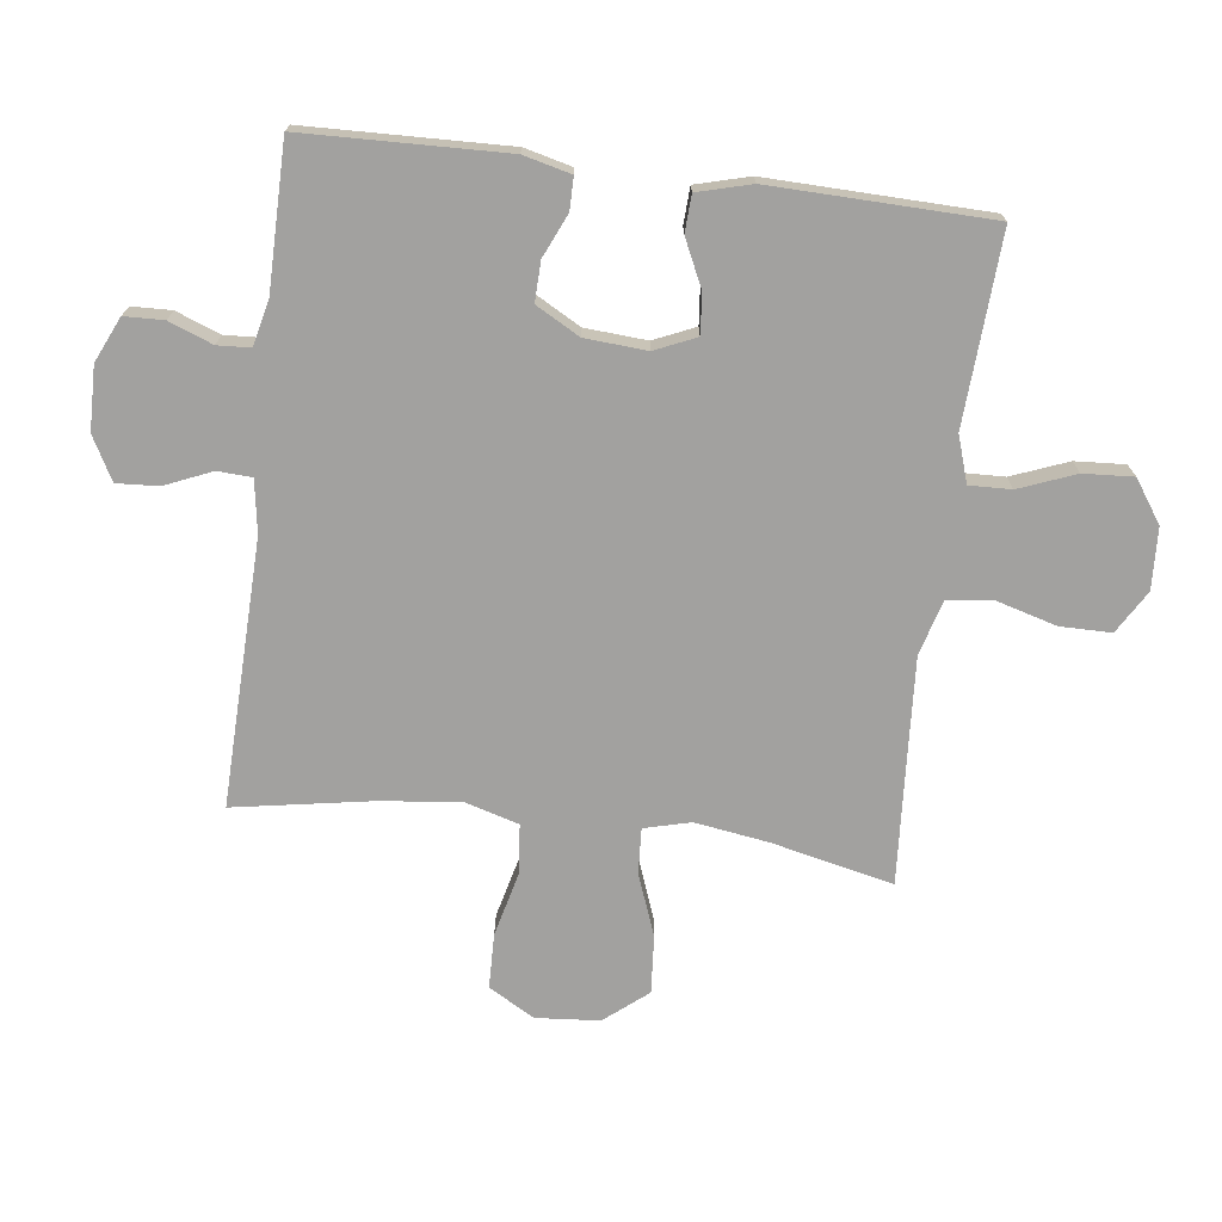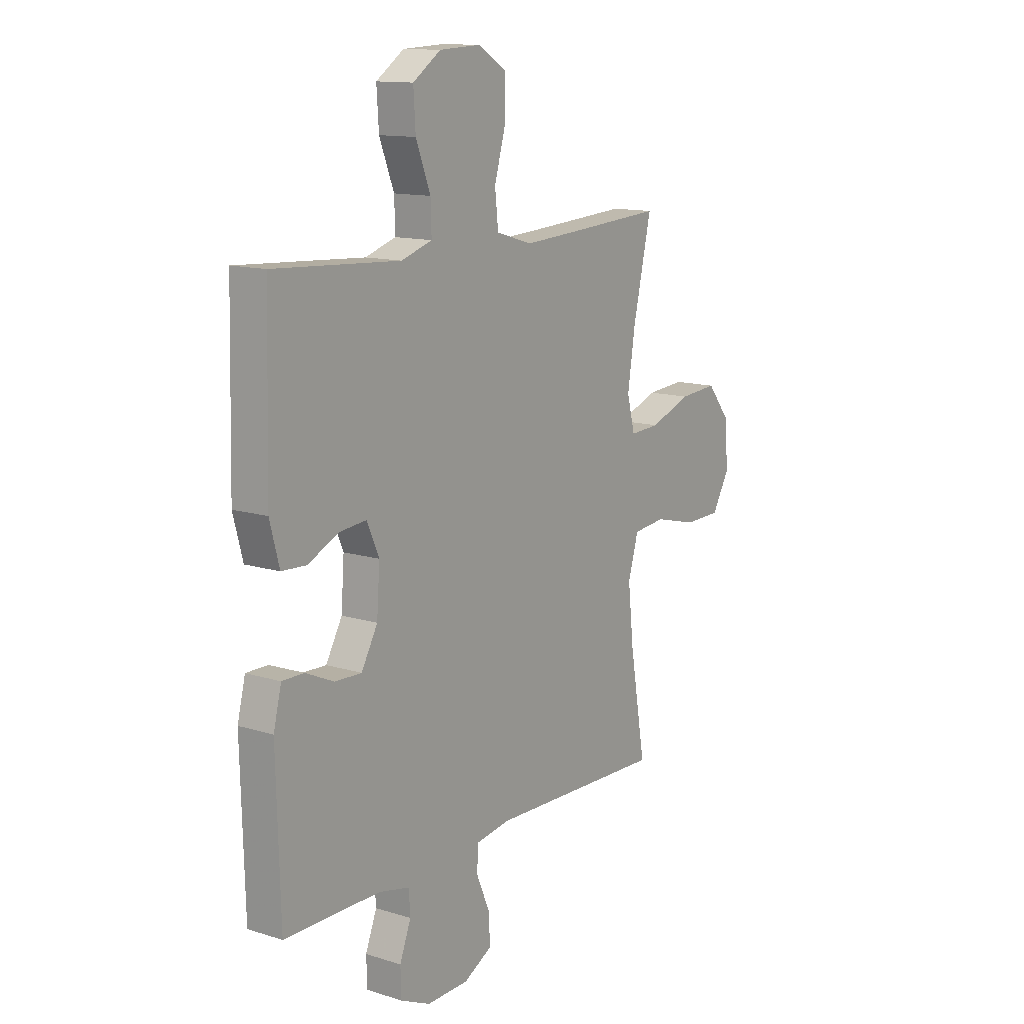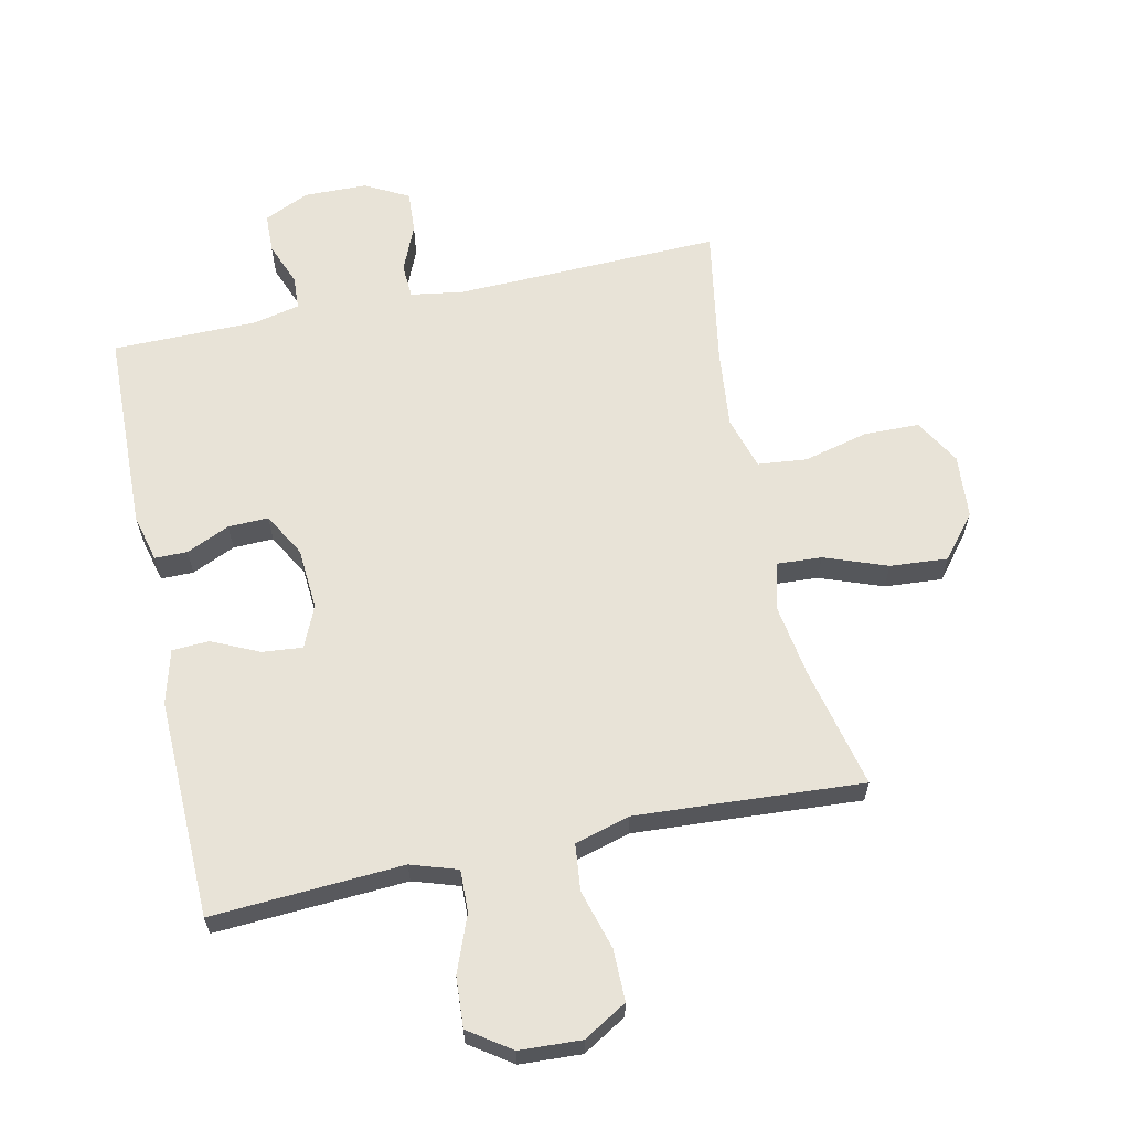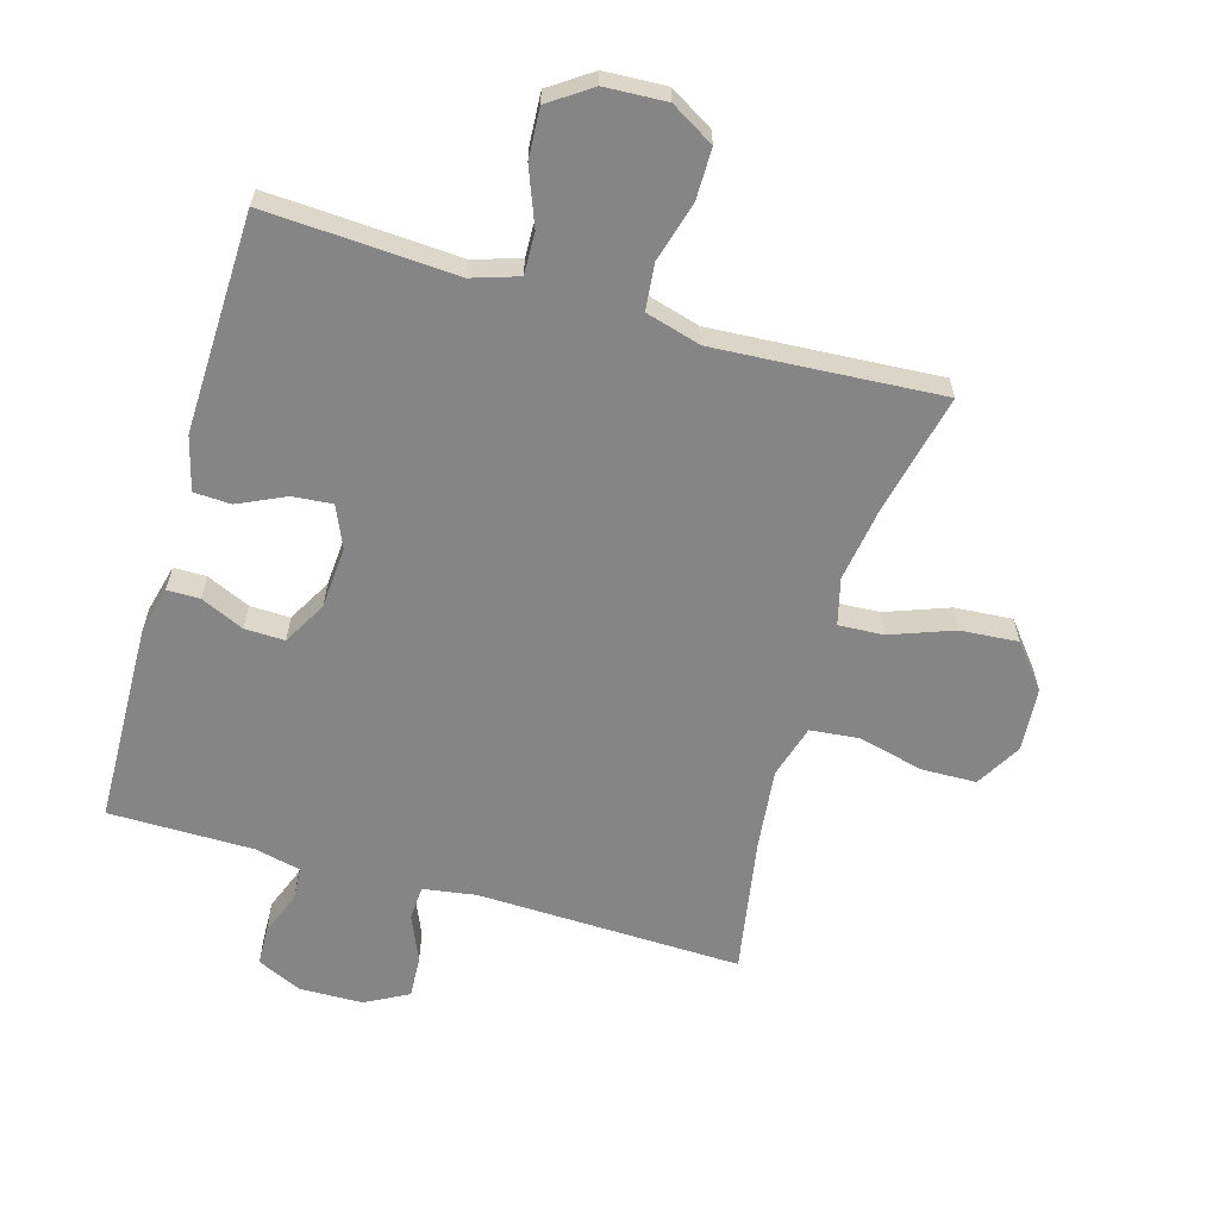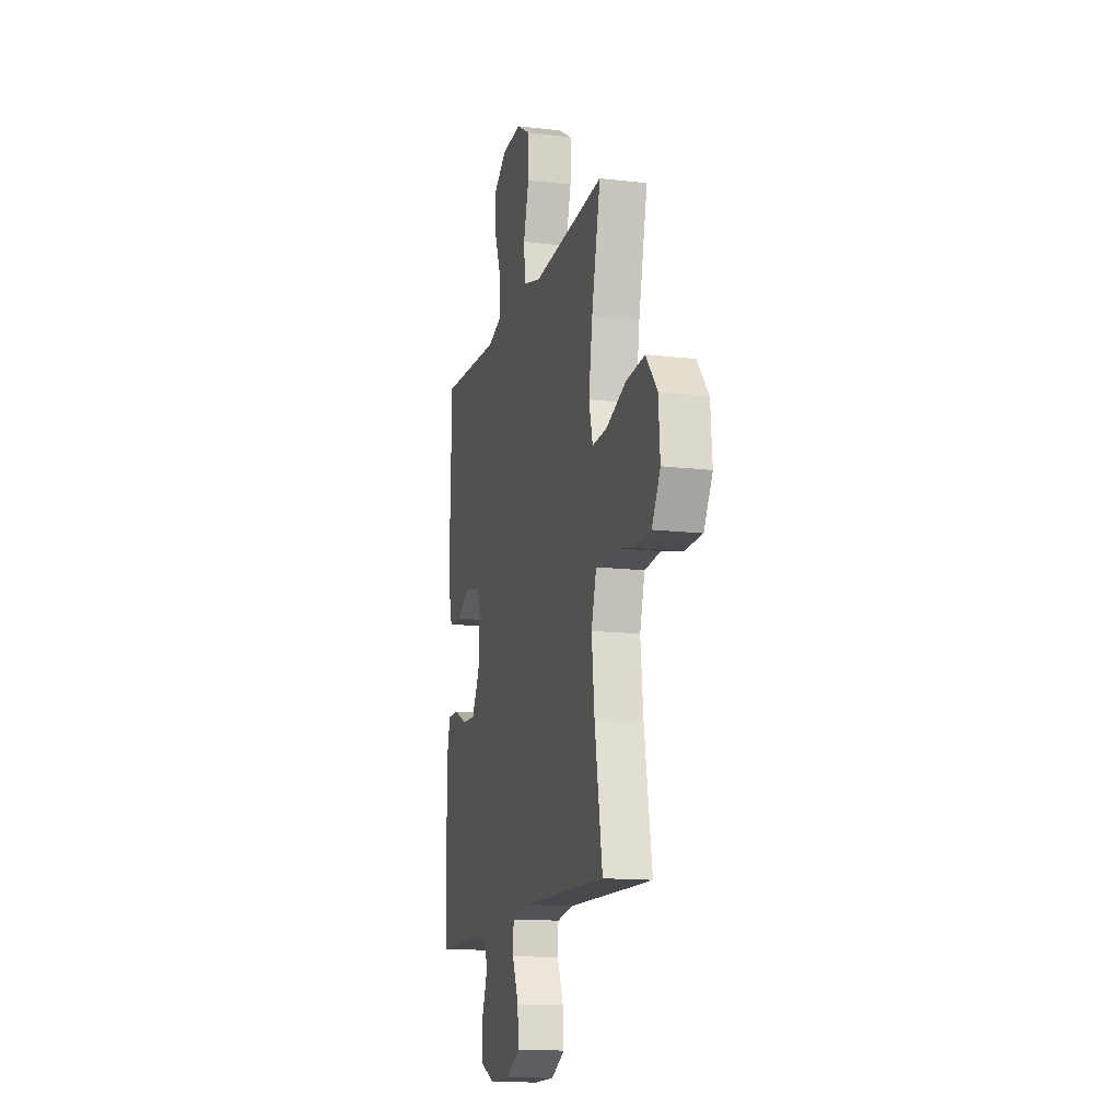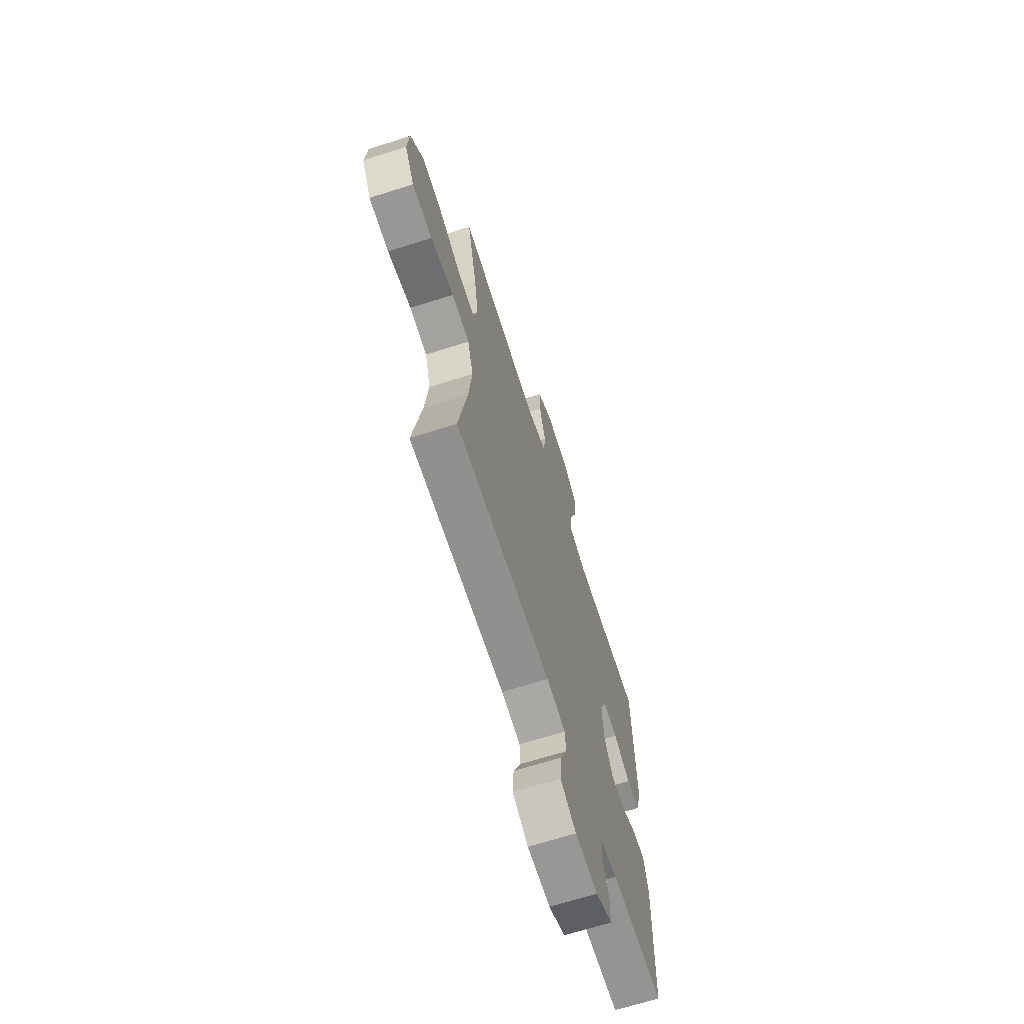
<metadata>
{"format":"obj","ext":"obj","renderer":"f3d","projection":"perspective","resolution":1024,"background":"white","views":[{"elev":-72.2,"azim":-97.1,"up":"+Y"},{"elev":13.0,"azim":-54.6,"up":"+Z"},{"elev":62.4,"azim":-12.2,"up":"+Y"},{"elev":-61.7,"azim":-16.2,"up":"+Y"},{"elev":-14.2,"azim":75.5,"up":"+Z"},{"elev":-67.2,"azim":107.7,"up":"+Z"}]}
</metadata>
<code>
v -0.5 0.07 0.5
v -0.314 0.07 0.489
v -0.196 0.07 0.482
v -0.122 0.07 0.506
v -0.124 0.07 0.573
v -0.159 0.07 0.663
v -0.164 0.07 0.743
v -0.097 0.07 0.789
v 0.001 0.07 0.794
v 0.07 0.07 0.753
v 0.07 0.07 0.671
v 0.043 0.07 0.576
v 0.051 0.07 0.502
v 0.139 0.07 0.477
v 0.27 0.07 0.485
v 0.5 0.07 0.5
v 0.456 0.07 0.306
v 0.438 0.07 0.188
v 0.457 0.07 0.114
v 0.529 0.07 0.118
v 0.629 0.07 0.155
v 0.721 0.07 0.162
v 0.777 0.07 0.093
v 0.785 0.07 -0.009
v 0.743 0.07 -0.082
v 0.655 0.07 -0.084
v 0.551 0.07 -0.058
v 0.473 0.07 -0.066
v 0.448 0.07 -0.151
v 0.462 0.07 -0.279
v 0.5 0.07 -0.5
v 0.076 0.07 -0.488
v -0.008 0.07 -0.501
v -0.011 0.07 -0.556
v 0.021 0.07 -0.631
v 0.025 0.07 -0.698
v -0.044 0.07 -0.735
v -0.145 0.07 -0.737
v -0.217 0.07 -0.704
v -0.219 0.07 -0.641
v -0.192 0.07 -0.571
v -0.195 0.07 -0.518
v -0.269 0.07 -0.501
v -0.5 0.07 -0.5
v -0.509 0.07 -0.177
v -0.49 0.07 -0.101
v -0.438 0.07 -0.101
v -0.369 0.07 -0.132
v -0.305 0.07 -0.134
v -0.266 0.07 -0.064
v -0.259 0.07 0.035
v -0.288 0.07 0.101
v -0.352 0.07 0.095
v -0.427 0.07 0.06
v -0.486 0.07 0.063
v -0.509 0.07 0.149
v -0.5 0 0.5
v -0.314 0 0.489
v -0.196 0 0.482
v -0.122 0 0.506
v -0.124 0 0.573
v -0.159 0 0.663
v -0.164 0 0.743
v -0.097 0 0.789
v 0.001 0 0.794
v 0.07 0 0.753
v 0.07 0 0.671
v 0.043 0 0.576
v 0.051 0 0.502
v 0.139 0 0.477
v 0.27 0 0.485
v 0.5 0 0.5
v 0.456 0 0.306
v 0.438 0 0.188
v 0.457 0 0.114
v 0.529 0 0.118
v 0.629 0 0.155
v 0.721 0 0.162
v 0.777 0 0.093
v 0.785 0 -0.009
v 0.743 0 -0.082
v 0.655 0 -0.084
v 0.551 0 -0.058
v 0.473 0 -0.066
v 0.448 0 -0.151
v 0.462 0 -0.279
v 0.5 0 -0.5
v 0.076 0 -0.488
v -0.008 0 -0.501
v -0.011 0 -0.556
v 0.021 0 -0.631
v 0.025 0 -0.698
v -0.044 0 -0.735
v -0.145 0 -0.737
v -0.217 0 -0.704
v -0.219 0 -0.641
v -0.192 0 -0.571
v -0.195 0 -0.518
v -0.269 0 -0.501
v -0.5 0 -0.5
v -0.509 0 -0.177
v -0.49 0 -0.101
v -0.438 0 -0.101
v -0.369 0 -0.132
v -0.305 0 -0.134
v -0.266 0 -0.064
v -0.259 0 0.035
v -0.288 0 0.101
v -0.352 0 0.095
v -0.427 0 0.06
v -0.486 0 0.063
v -0.509 0 0.149
f 53 54 55 56
f 52 53 56 1
f 45 46 47 48
f 43 44 45 48
f 42 43 48 49
f 38 39 40 41
f 38 41 42
f 37 38 42
f 34 35 36 37
f 33 34 37 42
f 32 33 42 49
f 30 31 32 49
f 24 25 26 27
f 24 27 28
f 23 24 28
f 20 21 22 23
f 19 20 23 28
f 18 19 28 29
f 15 16 17
f 14 15 17 18
f 13 14 18 29
f 9 10 11 12
f 9 12 13
f 8 9 13
f 5 6 7 8
f 4 5 8 13
f 3 4 13 29
f 52 1 2 3
f 51 52 3 29
f 50 51 29 30
f 30 49 50
f 112 111 110 109
f 57 112 109 108
f 104 103 102 101
f 104 101 100 99
f 105 104 99 98
f 97 96 95 94
f 98 97 94
f 98 94 93
f 93 92 91 90
f 98 93 90 89
f 105 98 89 88
f 105 88 87 86
f 83 82 81 80
f 84 83 80
f 84 80 79
f 79 78 77 76
f 84 79 76 75
f 85 84 75 74
f 73 72 71
f 74 73 71 70
f 85 74 70 69
f 68 67 66 65
f 69 68 65
f 69 65 64
f 64 63 62 61
f 69 64 61 60
f 85 69 60 59
f 59 58 57 108
f 85 59 108 107
f 86 85 107 106
f 106 105 86
f 1 57 58 2
f 2 58 59 3
f 3 59 60 4
f 4 60 61 5
f 5 61 62 6
f 6 62 63 7
f 7 63 64 8
f 8 64 65 9
f 9 65 66 10
f 10 66 67 11
f 11 67 68 12
f 12 68 69 13
f 13 69 70 14
f 14 70 71 15
f 15 71 72 16
f 16 72 73 17
f 17 73 74 18
f 18 74 75 19
f 19 75 76 20
f 20 76 77 21
f 21 77 78 22
f 22 78 79 23
f 23 79 80 24
f 24 80 81 25
f 25 81 82 26
f 26 82 83 27
f 27 83 84 28
f 28 84 85 29
f 29 85 86 30
f 30 86 87 31
f 31 87 88 32
f 32 88 89 33
f 33 89 90 34
f 34 90 91 35
f 35 91 92 36
f 36 92 93 37
f 37 93 94 38
f 38 94 95 39
f 39 95 96 40
f 40 96 97 41
f 41 97 98 42
f 42 98 99 43
f 43 99 100 44
f 44 100 101 45
f 45 101 102 46
f 46 102 103 47
f 47 103 104 48
f 48 104 105 49
f 49 105 106 50
f 50 106 107 51
f 51 107 108 52
f 52 108 109 53
f 53 109 110 54
f 54 110 111 55
f 55 111 112 56
f 56 112 57 1

</code>
